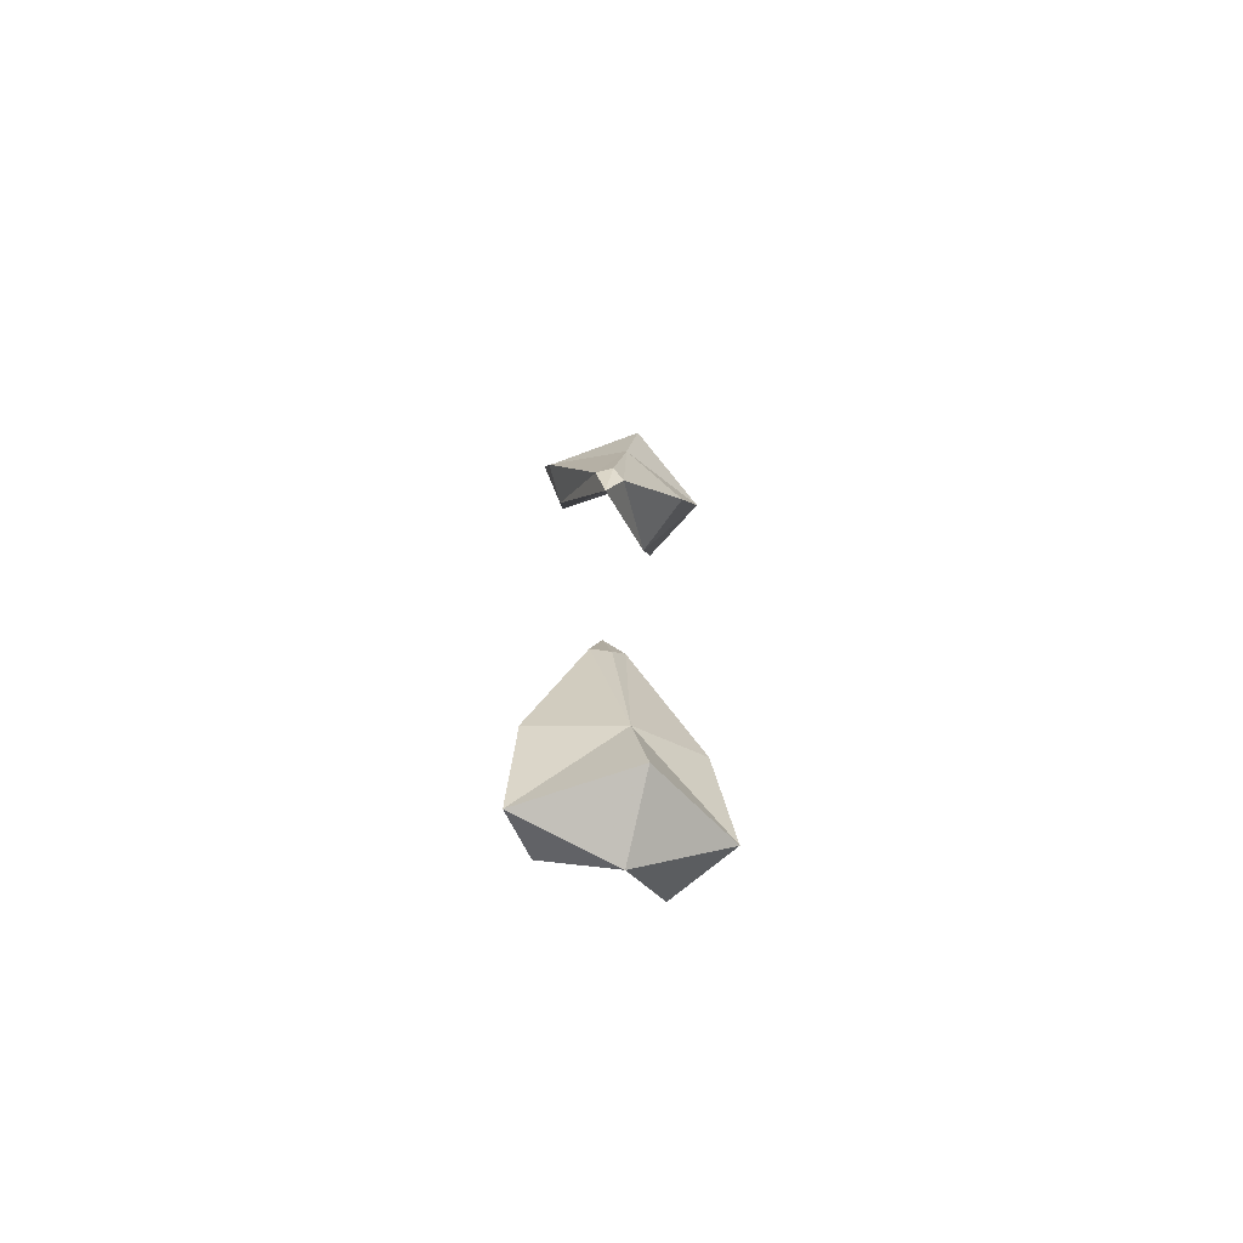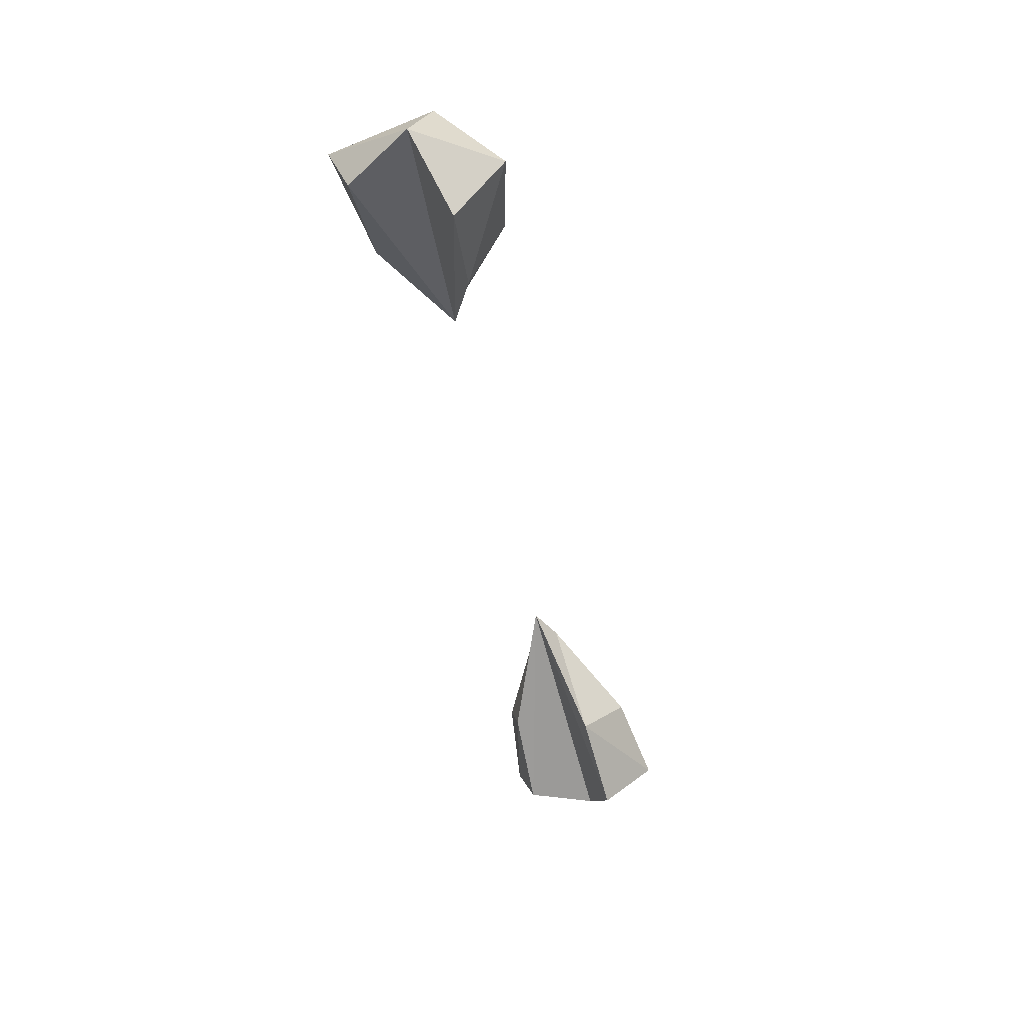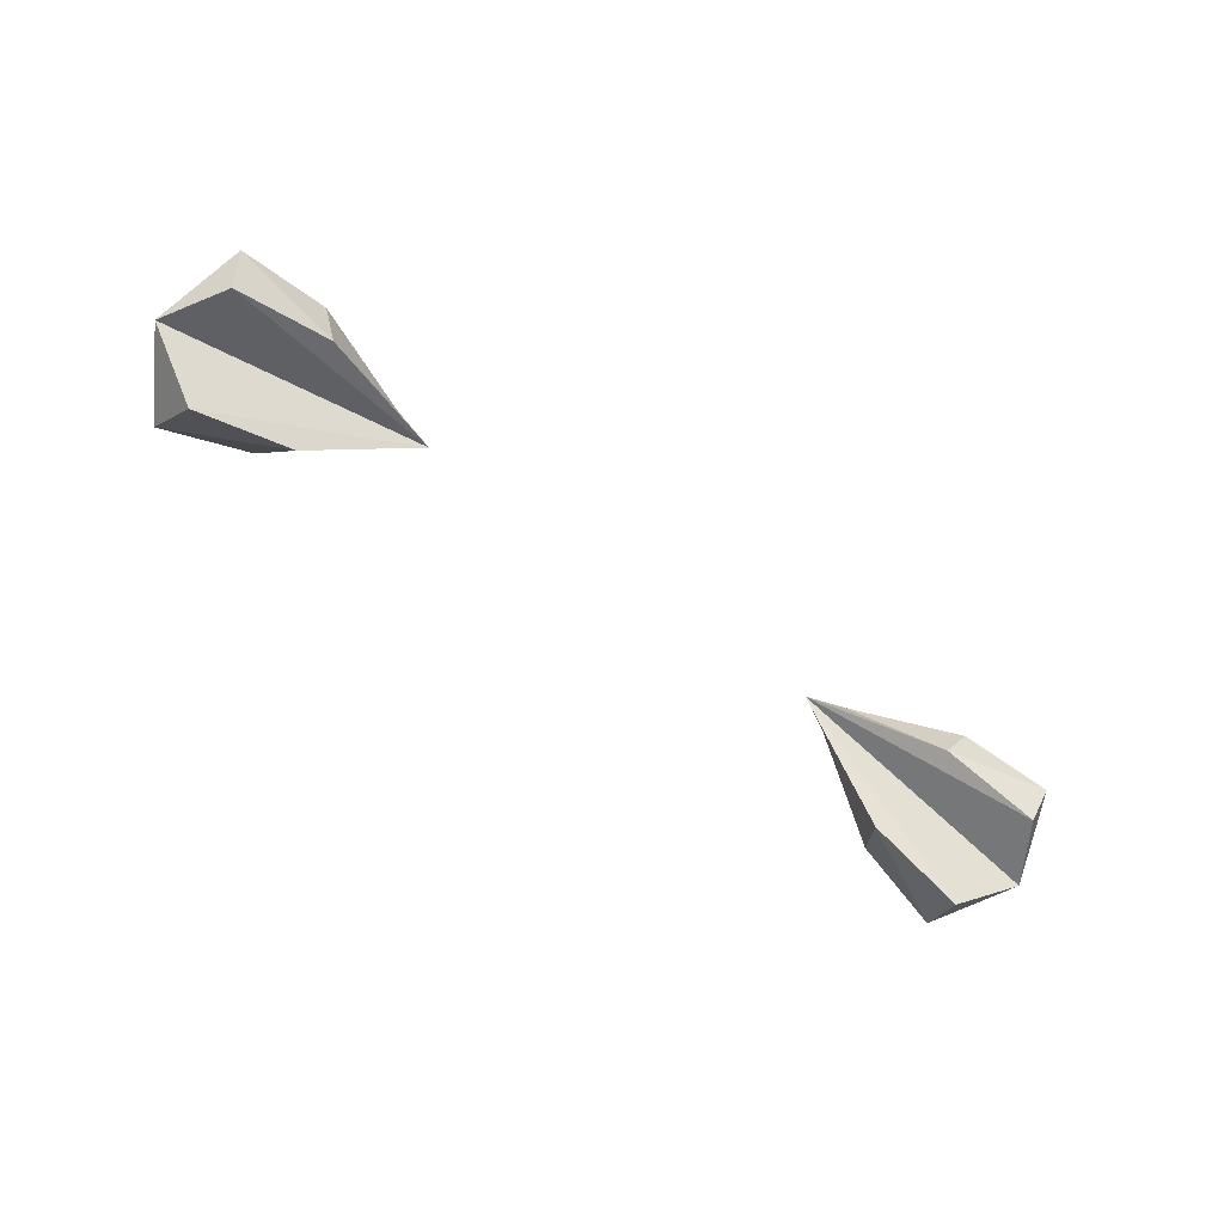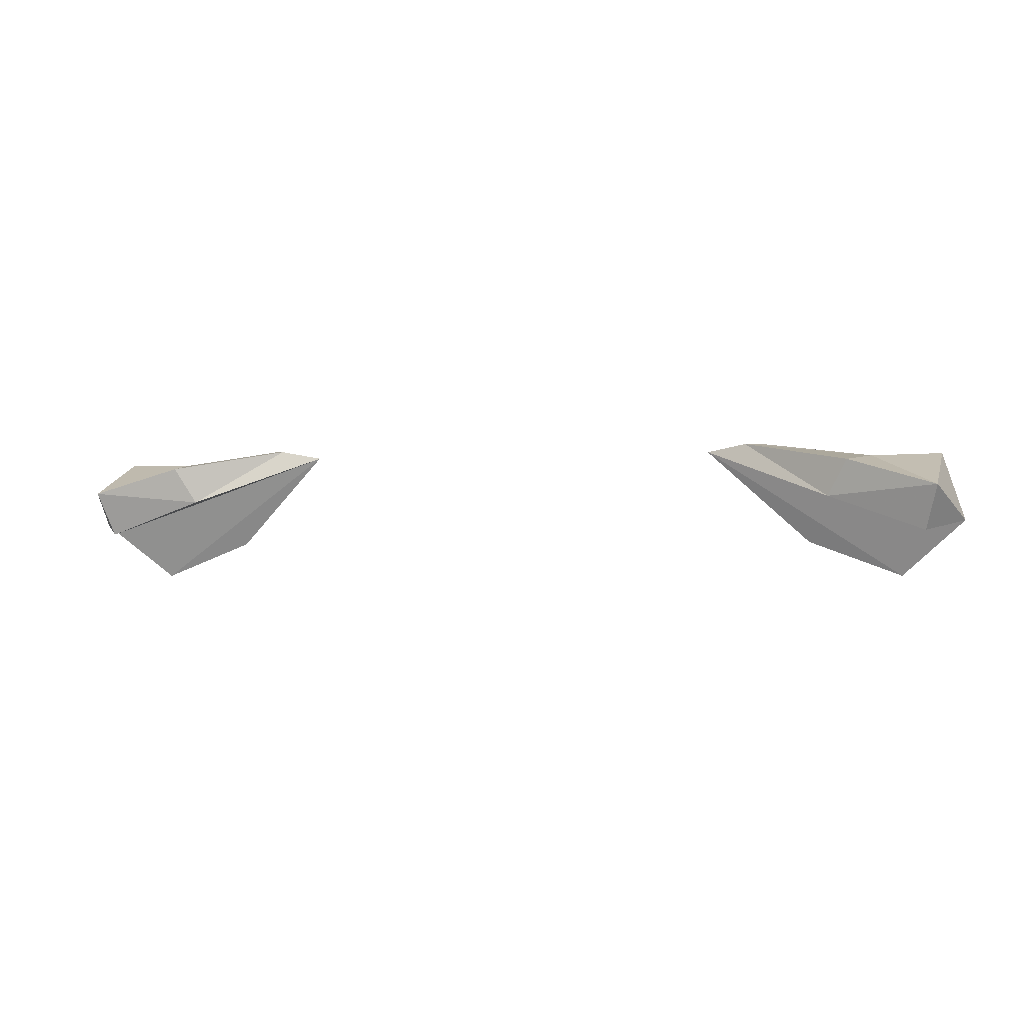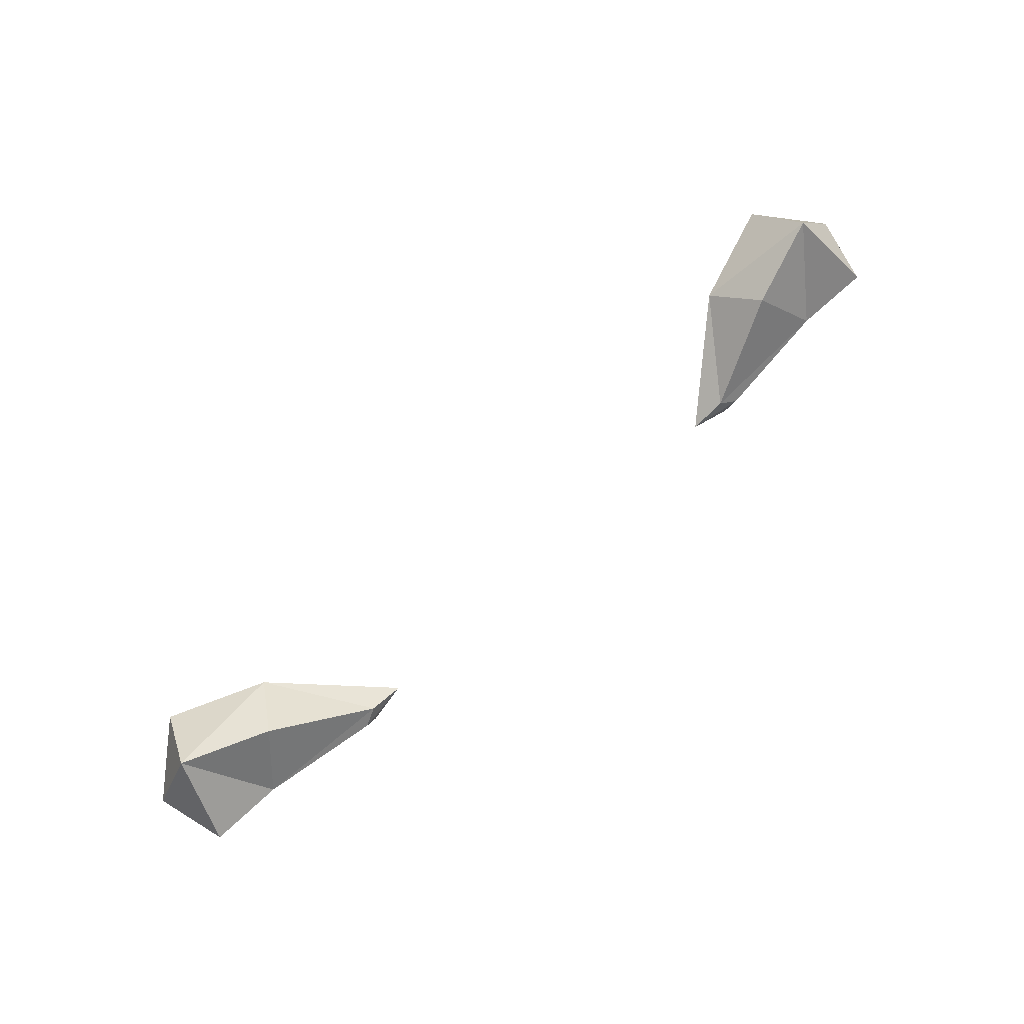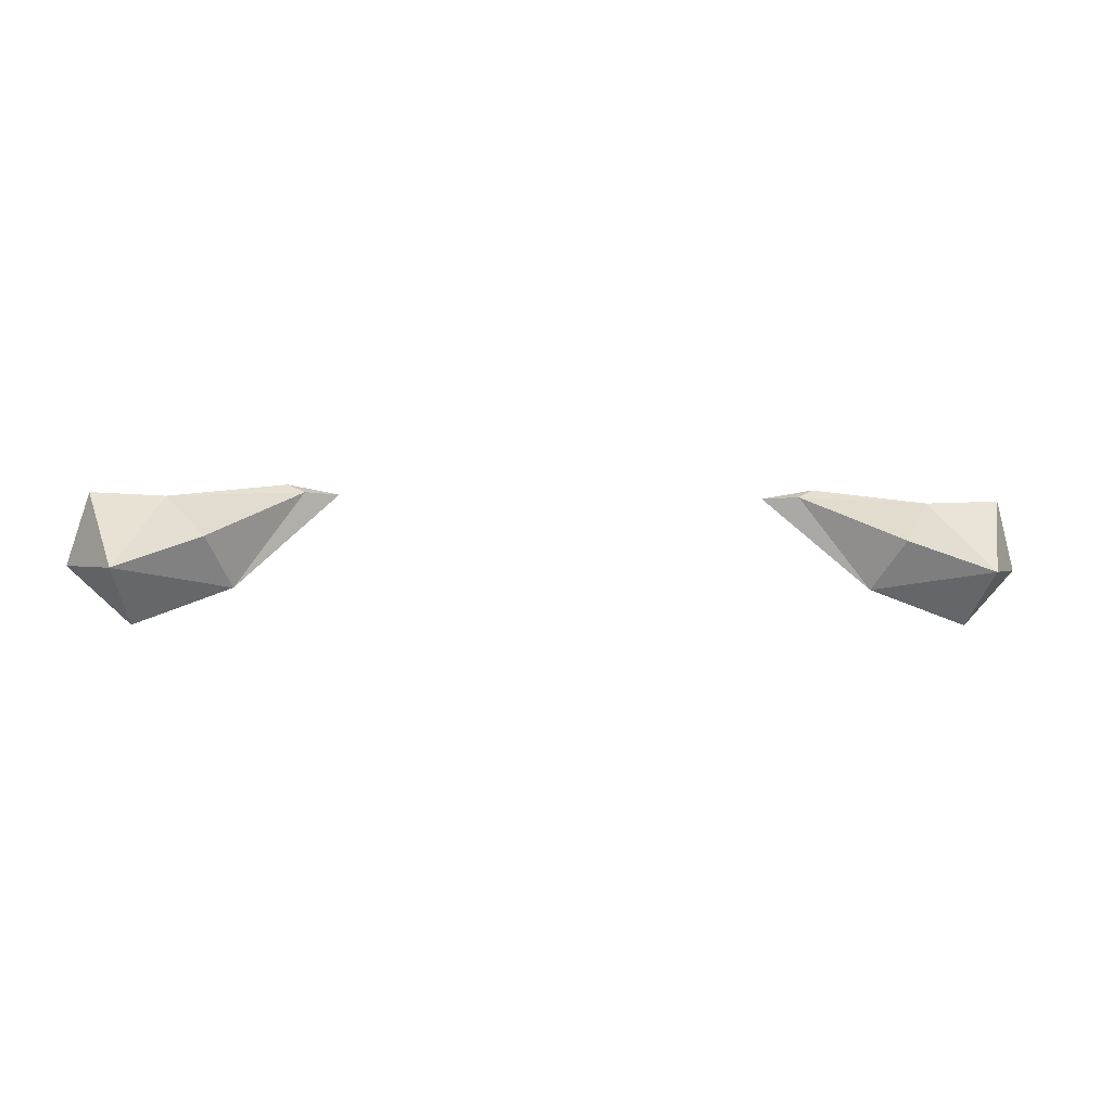
<metadata>
{"format":"obj","ext":"obj","renderer":"f3d","projection":"perspective","resolution":1024,"background":"white","views":[{"elev":19.4,"azim":89.9,"up":"+Z"},{"elev":-49.5,"azim":101.7,"up":"+Z"},{"elev":-67.8,"azim":-35.3,"up":"+Z"},{"elev":-2.1,"azim":13.5,"up":"+Z"},{"elev":79.3,"azim":-41.6,"up":"+Y"},{"elev":-2.4,"azim":172.0,"up":"+Z"}]}
</metadata>
<code>
g AShepEars
v -0.9638 -0.6423 3.167
v -1.328 -0.4044 2.986
v -1.479 -0.6291 3.147
v -1.03 -0.6821 3.198
v -0.9859 -0.7504 3.192
v -1.396 -0.9424 3.113
v -1.32 -0.8988 2.973
v -0.8321 -0.7125 3.164
v -1.736 -0.973 3.011
v -1.691 -0.8987 2.839
v -1.226 -0.5621 2.801
v -1.658 -0.3323 2.866
v -1.595 -0.5299 2.663
v -1.843 -0.6462 2.883
v -1.756 -0.581 3.154
v 0.9638 -0.6423 3.167
v 1.479 -0.6291 3.147
v 1.328 -0.4044 2.986
v 1.03 -0.6821 3.198
v 0.9859 -0.7504 3.192
v 1.396 -0.9424 3.113
v 1.32 -0.8988 2.973
v 0.8321 -0.7125 3.164
v 1.736 -0.973 3.011
v 1.691 -0.8987 2.839
v 1.226 -0.5621 2.801
v 1.658 -0.3323 2.866
v 1.595 -0.5299 2.663
v 1.843 -0.6462 2.883
v 1.756 -0.581 3.154
f 1 2 3
f 4 1 3
f 4 3 5
f 3 6 5
f 5 6 7
f 8 5 7
f 4 5 8
f 1 4 8
f 9 7 6
f 3 9 6
f 9 10 7
f 1 8 11
f 2 1 11
f 2 11 12
f 3 2 12
f 12 11 13
f 14 12 13
f 10 9 14
f 15 12 14
f 3 12 15
f 9 3 15
f 9 15 14
f 11 8 13
f 14 13 8
f 10 14 8
f 10 8 7
f 16 17 18
f 19 17 16
f 19 20 17
f 17 20 21
f 20 22 21
f 23 22 20
f 19 23 20
f 16 23 19
f 24 21 22
f 17 21 24
f 24 22 25
f 16 26 23
f 18 26 16
f 18 27 26
f 17 27 18
f 27 28 26
f 29 28 27
f 25 29 24
f 30 29 27
f 17 30 27
f 24 30 17
f 24 29 30
f 26 28 23
f 29 23 28
f 25 23 29
f 25 22 23

</code>
